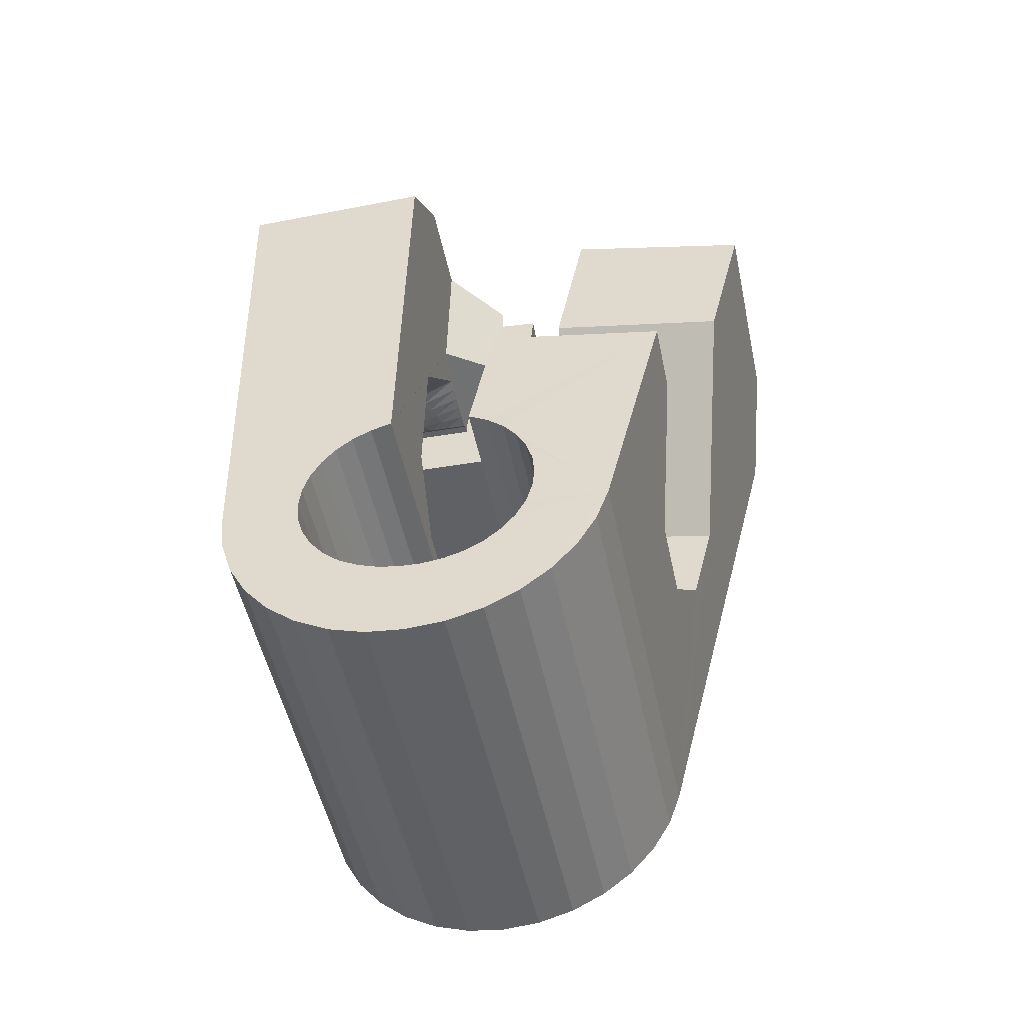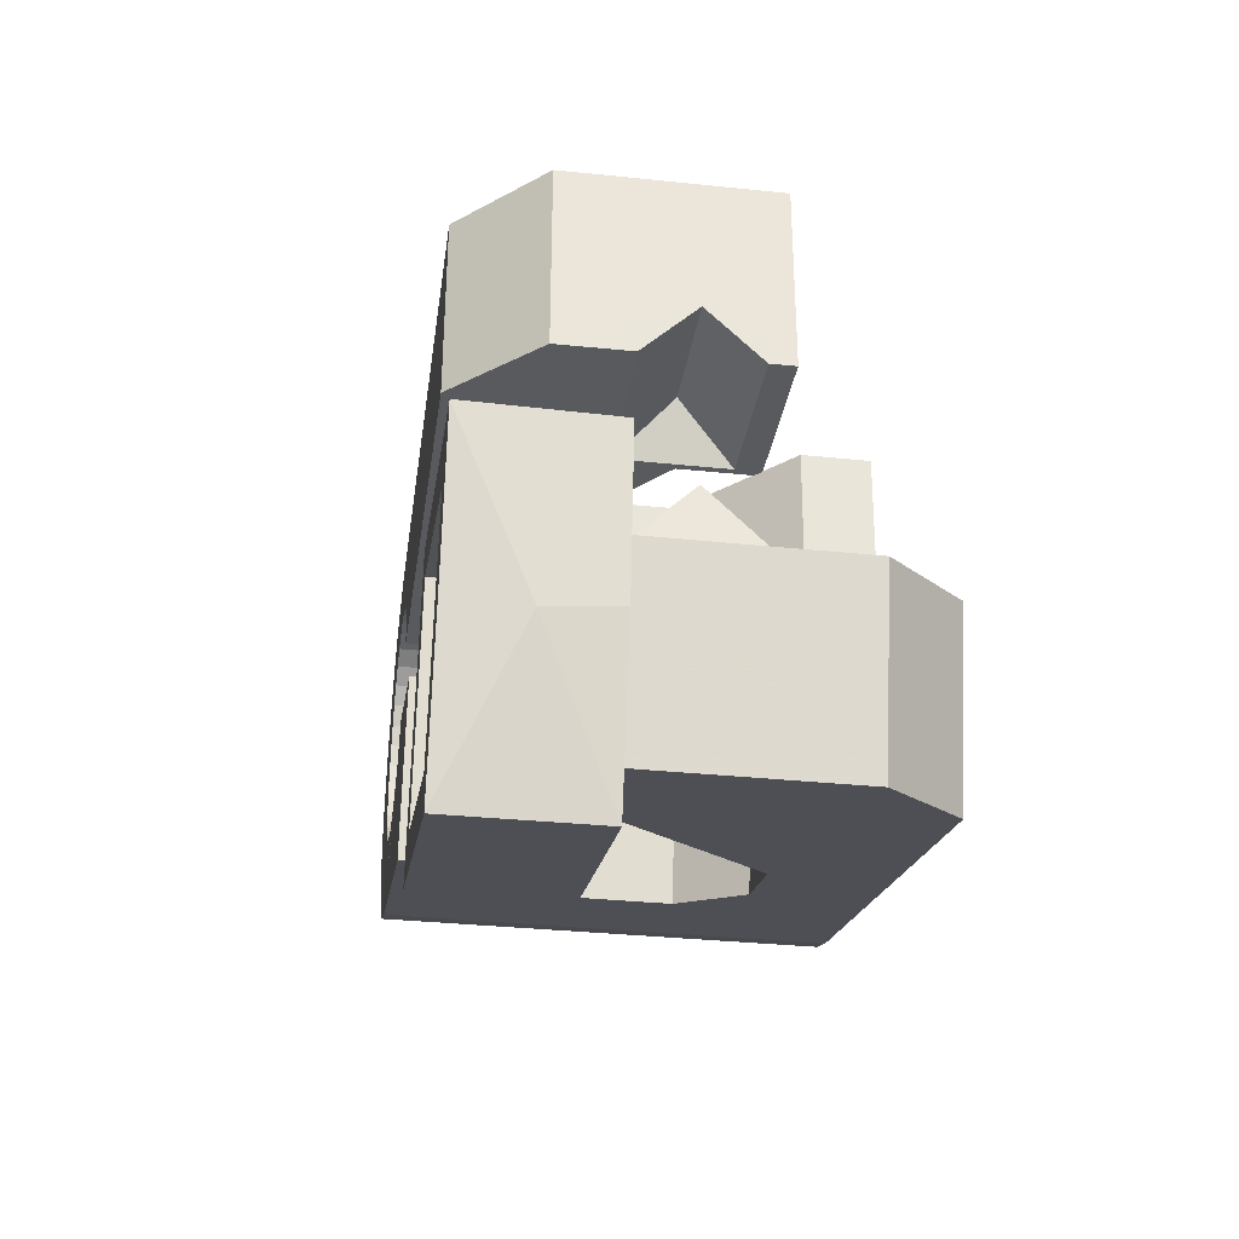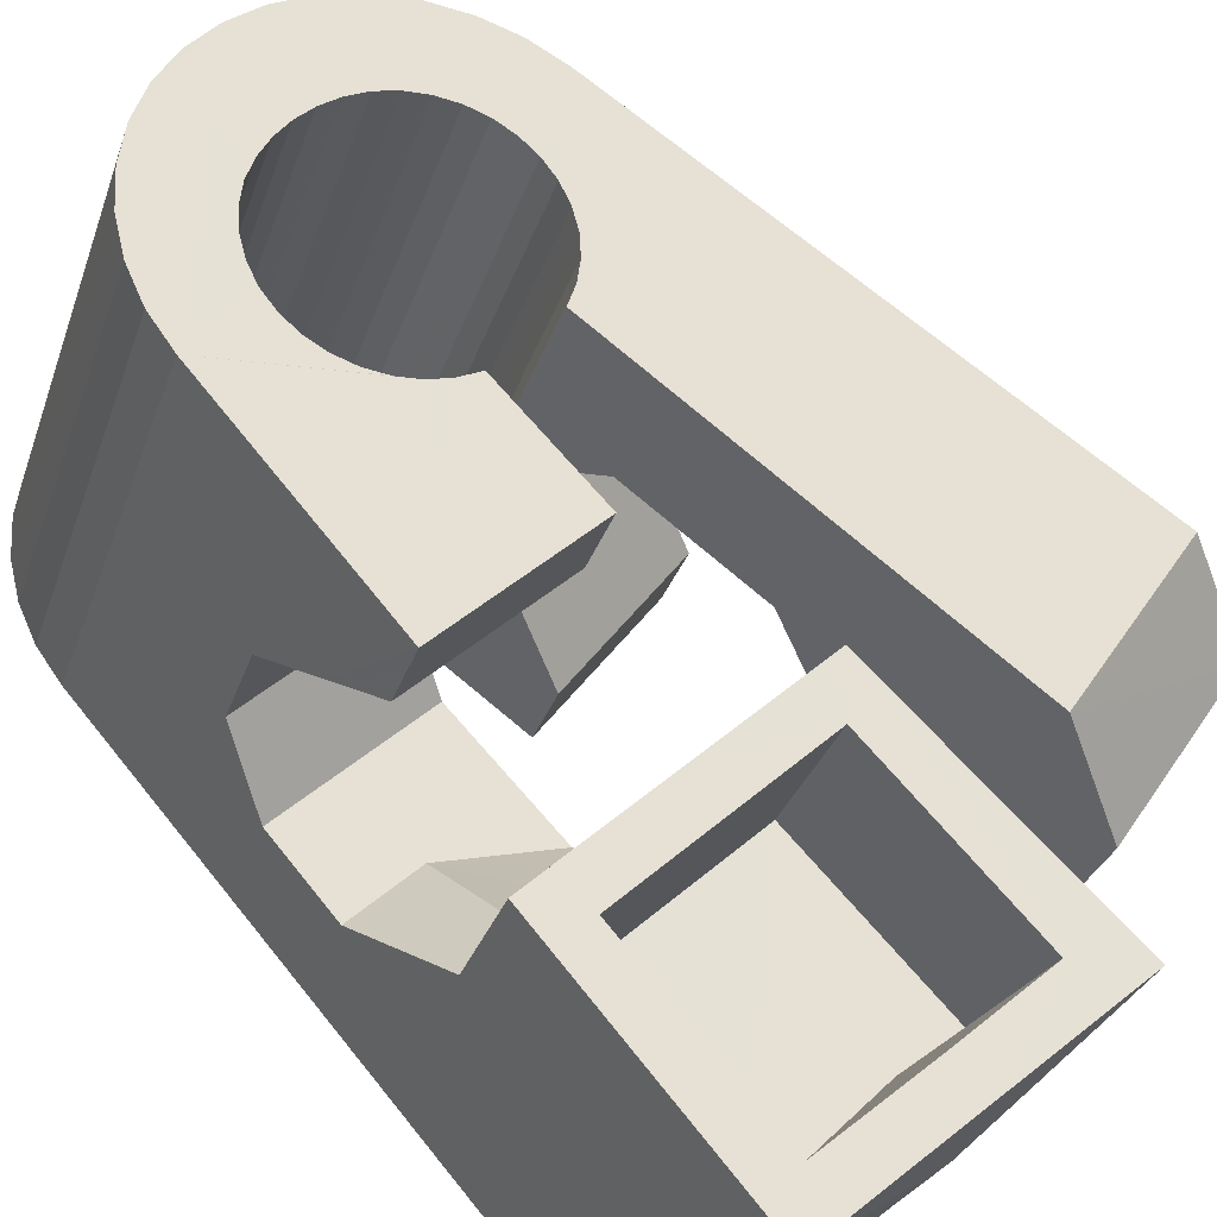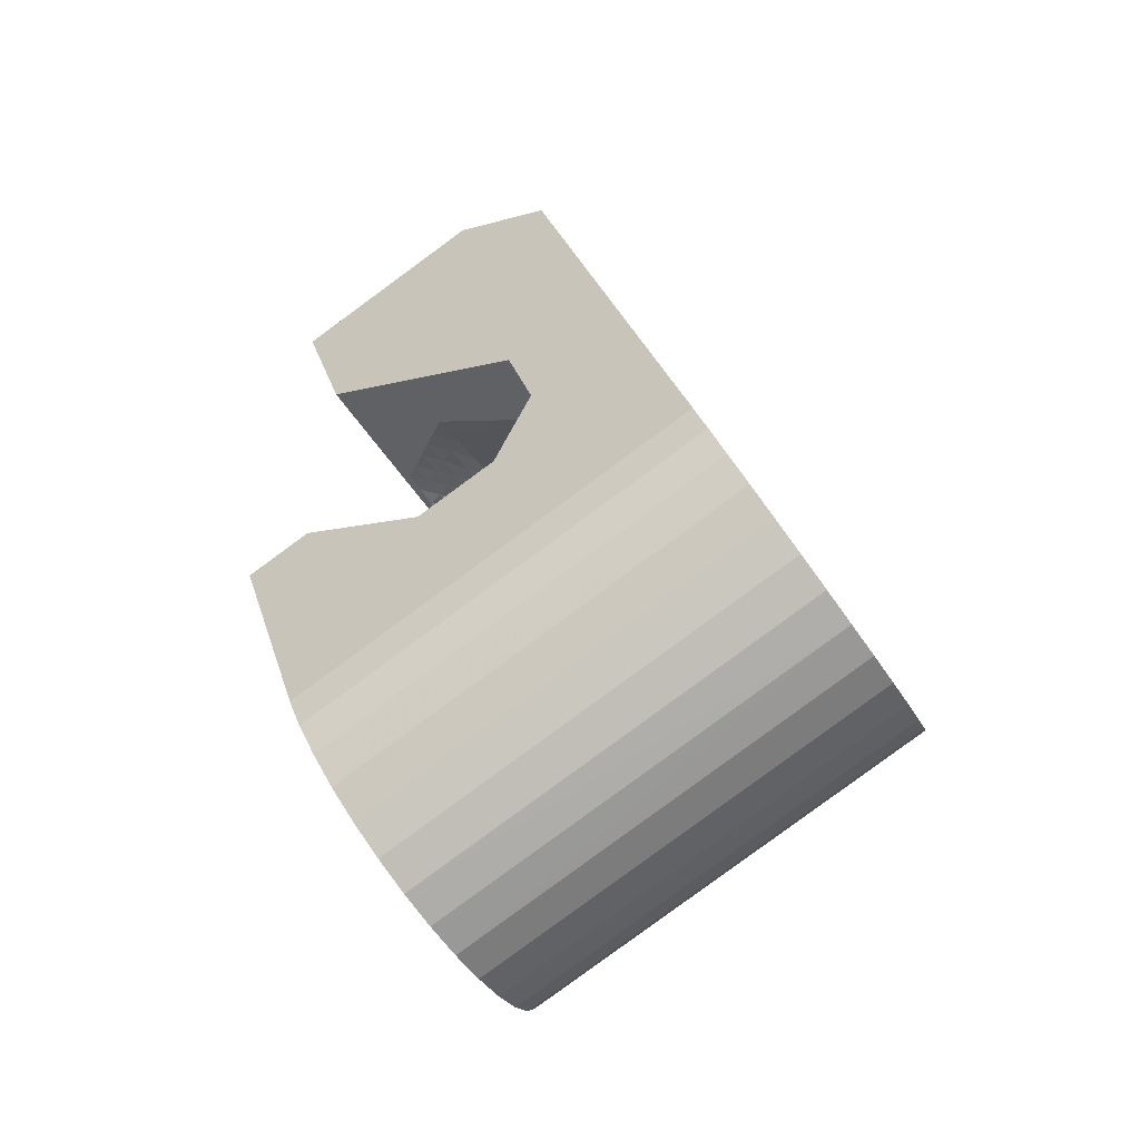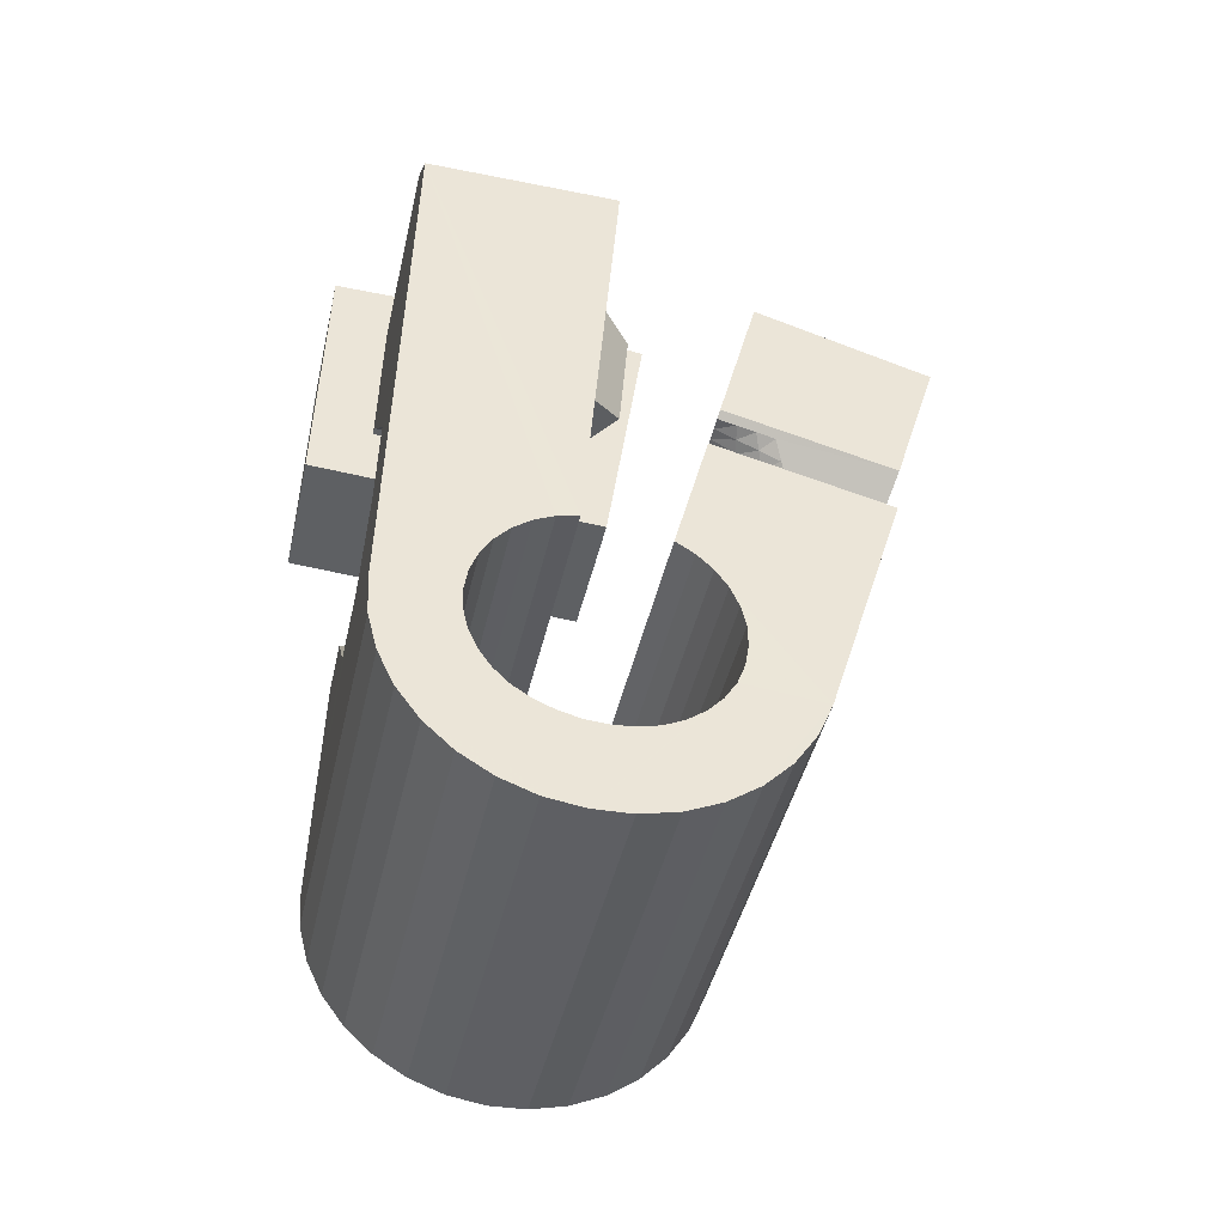
<metadata>
{"format":"obj","ext":"obj","renderer":"f3d","projection":"perspective","resolution":1024,"background":"white","views":[{"elev":-57.0,"azim":-3.9,"up":"+Z"},{"elev":72.1,"azim":-103.4,"up":"+Z"},{"elev":63.8,"azim":-41.1,"up":"+Y"},{"elev":-70.3,"azim":109.8,"up":"+Z"},{"elev":-49.6,"azim":-27.9,"up":"+Z"}]}
</metadata>
<code>
v -0.05587 -0.03809 0.0466
v -0.05312 -0.02545 -0.04797
v -0.05301 0.01227 0.07941
v -0.05238 -0.026 0.06317
v -0.05233 -0.02473 -0.0546
v -0.05165 0.01869 0.0315
v -0.05031 -0.02439 -0.061
v -0.04914 -0.01269 0.00642
v -0.04868 -0.01058 -0.009365
v -0.04715 -0.02443 -0.06694
v -0.04606 0.0373 0.08294
v -0.04536 0.001608 -0.01901
v -0.0452 0.01239 0.07611
v -0.04463 0.04369 0.03503
v -0.04441 0.01717 0.03859
v -0.04297 -0.02486 -0.07218
v -0.0421 0.01079 0.06839
v -0.04172 0.0129 0.04168
v -0.04132 0.01432 0.04187
v -0.04114 0.01674 -0.01687
v -0.03987 -0.02932 -0.04684
v -0.03955 -0.02887 -0.05063
v -0.03947 -0.02996 -0.04307
v -0.03878 0.0363 0.0756
v -0.03863 0.02538 -0.004967
v -0.03851 -0.02864 -0.05431
v -0.03836 -0.03078 -0.0395
v -0.03792 -0.02565 -0.07655
v -0.03781 0.0408 0.04195
v -0.03678 -0.02864 -0.05774
v -0.03659 0.03246 0.004771
v -0.03658 -0.03174 -0.03624
v -0.03518 -0.01649 0.005677
v -0.03513 0.03771 0.005524
v -0.03477 -0.000762 0.02611
v -0.03447 -0.02885 -0.06079
v -0.03423 -0.0328 -0.0334
v -0.0341 -0.01589 -0.000685
v -0.0332 0.04453 0.006489
v -0.03219 -0.02678 -0.07988
v -0.03195 0.000619 0.02872
v -0.0319 0.05036 -0.03721
v -0.03164 -0.02928 -0.06335
v -0.03135 -0.03393 -0.03113
v -0.03112 0.05111 -0.04384
v -0.02913 0.001996 0.03134
v -0.02909 0.05145 -0.05024
v -0.0284 -0.02991 -0.0653
v -0.02819 0.0123 0.03026
v -0.02808 -0.03508 -0.0295
v -0.02771 -0.003404 0.02972
v -0.02711 0.01045 0.04112
v -0.02691 0.02152 -0.006464
v -0.02631 0.003372 0.03395
v -0.02598 -0.02821 -0.08205
v -0.02593 0.0514 -0.05617
v -0.02592 0.009517 0.04097
v -0.0256 -0.001686 0.03157
v -0.02506 -0.009625 0.02433
v -0.02491 -0.03069 -0.06668
v -0.02453 -0.03621 -0.02854
v -0.02453 -0.008761 0.06628
v -0.02442 0.00585 0.06825
v -0.02352 -0.04711 0.04634
v -0.0235 2.9e-05 0.03343
v -0.02349 0.004748 0.03657
v -0.02334 0.004002 0.07917
v -0.02287 0.03506 0.004966
v -0.0228 0.02429 0.03196
v -0.02176 0.05097 -0.06143
v -0.02147 0.02619 0.03959
v -0.02142 0.01655 0.08239
v -0.0214 0.001745 0.03529
v -0.02127 -0.03159 -0.06751
v -0.02126 0.03734 0.03377
v -0.02084 0.0215 0.07214
v -0.02067 0.006123 0.03919
v -0.02064 -0.006052 0.03332
v -0.02054 0.0361 0.04104
v -0.01954 -0.02989 -0.08293
v -0.01941 -0.03518 0.06291
v -0.01929 0.003461 0.03714
v -0.01926 -0.003994 0.03442
v -0.01884 -0.0187 -0.01095
v -0.01866 0.04652 -0.03608
v -0.01863 -0.02099 0.004798
v -0.0185 -0.02236 0.0142
v -0.01835 0.04697 -0.03987
v -0.01826 0.04587 -0.03232
v -0.01787 -0.001938 0.03552
v -0.01757 -0.03259 -0.06773
v -0.0173 0.0472 -0.04356
v -0.01719 0.005177 0.039
v -0.01716 0.04506 -0.02874
v -0.01714 0.03026 0.07543
v -0.0167 0.05019 -0.06579
v -0.01648 0.000118 0.03662
v -0.01641 0.02902 0.08271
v -0.016 -0.006379 -0.02057
v -0.01557 0.0472 -0.04698
v -0.01537 0.0441 -0.02548
v -0.01511 -0.01462 0.0383
v -0.0151 0.002174 0.03772
v -0.01475 -0.01855 0.06527
v -0.01391 -0.03367 -0.06738
v -0.01371 0.004229 0.03882
v -0.01358 -0.008697 0.03693
v -0.01326 0.04699 -0.05003
v -0.01308 -0.03174 -0.08262
v -0.01302 0.04304 -0.02264
v -0.01291 -0.006301 0.03727
v -0.01224 -0.003905 0.03761
v -0.01177 0.008751 -0.01843
v -0.01157 -0.00151 0.03795
v -0.01097 0.04906 -0.06912
v -0.0109 0.000887 0.03829
v -0.01052 -0.03985 -0.03054
v -0.01043 0.04656 -0.05259
v -0.01038 -0.0348 -0.06638
v -0.01023 0.003281 0.03863
v -0.01015 0.0419 -0.02037
v -0.009892 0.004249 0.03998
v -0.009881 0.004108 0.04095
v -0.009518 0.000181 0.06792
v -0.009499 0.005657 0.04018
v -0.009124 0.00159 0.06812
v -0.007232 -0.04049 -0.03248
v -0.007193 0.04593 -0.05455
v -0.007136 -0.03594 -0.0647
v -0.006868 0.04076 -0.01874
v -0.006854 -0.03371 -0.08101
v -0.00641 0.02424 0.003169
v -0.006352 -0.04415 -0.008416
v -0.005586 0.006599 0.03654
v -0.005026 0.001729 0.07025
v -0.004769 0.04763 -0.07129
v -0.004372 -0.04094 -0.035
v -0.004293 -0.03707 -0.06238
v -0.003699 0.04515 -0.05593
v -0.003337 0.03963 -0.01777
v -0.003026 0.03633 0.004889
v -0.003021 -0.008447 0.04344
v -0.002965 -0.03204 -0.006696
v -0.002749 -0.01139 0.06366
v -0.002025 -0.04116 -0.03802
v -0.001948 -0.03813 -0.05954
v -0.001323 -0.01018 -0.02266
v -0.001089 -0.03572 -0.07819
v -0.000288 -0.04116 -0.04143
v -0.00021 -0.03908 -0.05626
v -6.1e-05 0.04425 -0.05675
v 0.00081 -0.04094 -0.0451
v 0.000832 -0.03988 -0.05266
v 0.001113 0.004305 0.02873
v 0.001018 0.03025 0.0399
v 0.001175 -0.04051 -0.04889
v 0.001506 0.0251 0.07505
v 0.004721 -0.003312 0.07584
v 0.001675 0.04595 -0.07221
v 0.00291 0.004936 -0.02051
v 0.003637 0.04325 -0.05698
v 0.004006 -0.03771 -0.07427
v 0.007303 0.04217 -0.05662
v 0.007931 0.01352 -0.008135
v 0.007985 0.02937 0.03225
v 0.008121 -0.02509 0.03322
v 0.008131 0.0441 -0.07186
v 0.008232 -0.0237 0.03223
v 0.008248 -0.03958 -0.0694
v 0.01073 0.02157 0.0825
v 0.008903 -0.02131 0.03257
v 0.009313 -0.02082 0.03383
v 0.009571 -0.01891 0.03291
v 0.01024 -0.01652 0.03324
v 0.01074 0.03599 -0.01979
v 0.0108 0.01054 0.007226
v 0.01083 0.04104 -0.05563
v 0.01091 -0.01412 0.03359
v 0.01146 -0.04128 -0.06374
v 0.01158 -0.01172 0.03393
v 0.01165 -0.02455 0.03142
v 0.01252 0.008761 0.0164
v 0.01287 -0.0222 0.03081
v 0.01322 -0.03037 0.0605
v 0.01359 -0.04278 -0.05753
v 0.01398 0.03535 -0.02172
v 0.01408 0.0399 -0.05394
v 0.01409 -0.01986 0.0302
v 0.01435 0.04213 -0.07025
v 0.01441 -0.0261 0.0611
v 0.01456 -0.002094 0.03648
v 0.01507 -0.02539 0.03062
v 0.0153 -0.01751 0.02959
v 0.01541 -0.02563 -0.01865
v 0.01652 -0.01516 0.02898
v 0.01684 -0.02309 0.02906
v 0.01685 0.03491 -0.02423
v 0.01692 0.03877 -0.05162
v 0.01774 -0.01282 0.02837
v 0.01849 -0.02623 0.02982
v 0.0186 -0.0208 0.0275
v 0.0192 0.03468 -0.02725
v 0.01927 0.03771 -0.04878
v 0.01967 -0.007393 0.06374
v 0.02012 0.04012 -0.06743
v 0.02037 -0.0185 0.02594
v 0.02047 -0.006365 0.02036
v 0.0208 -0.02399 0.0273
v 0.02093 0.03468 -0.03067
v 0.021 0.03676 -0.0455
v 0.02197 -0.01455 0.03719
v 0.02202 0.0349 -0.03434
v 0.02205 0.03596 -0.0419
v 0.02213 -0.01621 0.02438
v 0.0224 0.03533 -0.03814
v 0.02312 -0.02174 0.0248
v 0.02312 0.005 0.06551
v 0.02332 -0.05149 -0.01539
v 0.02389 -0.01391 0.02282
v 0.02442 0.02182 0.05328
v 0.02477 0.008008 -0.002468
v 0.02522 0.03814 -0.06351
v 0.02542 -0.0195 0.02228
v 0.02621 -0.01895 0.05986
v 0.0267 -0.03935 -0.01365
v 0.02706 0.006533 0.003408
v 0.02711 -0.02933 -0.02084
v 0.02756 -0.0173 -0.02943
v 0.02774 -0.01725 0.01977
v 0.02945 0.03626 -0.05863
v 0.03004 -0.01501 0.01725
v 0.0318 -0.002185 -0.02729
v 0.03268 0.03456 -0.05298
v 0.03479 0.03309 -0.04676
v 0.03727 0.006291 -0.01502
v 0.03945 -0.03281 0.02586
v 0.04082 0.003138 0.000172
v 0.04535 -0.03809 0.05146
v 0.05526 -0.002701 0.05648
v 0.05595 0.01427 0.0444
f 166 236 238
f 166 238 184
f 164 235 221
f 235 237 221
f 237 226 221
f 226 176 221
f 176 164 221
f 160 232 164
f 232 235 164
f 160 147 228
f 160 228 232
f 172 190 211
f 190 224 211
f 211 191 172
f 211 224 204
f 211 204 191
f 20 113 53
f 113 132 53
f 132 31 53
f 31 25 53
f 25 20 53
f 99 113 12
f 113 20 12
f 99 12 84
f 12 9 84
f 84 9 38
f 9 8 38
f 8 33 38
f 33 86 38
f 86 84 38
f 123 124 142
f 124 144 142
f 142 102 123
f 142 144 104
f 142 104 102
f 104 144 124
f 122 120 106
f 122 106 93
f 35 33 8
f 35 8 18
f 41 35 18
f 46 41 18
f 54 46 18
f 66 54 18
f 77 66 18
f 122 93 77
f 18 122 77
f 86 33 87
f 33 35 59
f 35 51 59
f 51 78 59
f 78 107 59
f 107 87 59
f 87 33 59
f 103 106 116
f 106 120 116
f 103 82 93
f 103 93 106
f 82 66 77
f 82 77 93
f 97 103 114
f 103 116 114
f 97 73 82
f 97 82 103
f 82 73 66
f 73 54 66
f 90 97 112
f 97 114 112
f 90 65 73
f 90 73 97
f 73 65 54
f 65 46 54
f 83 90 111
f 90 112 111
f 83 58 65
f 83 65 90
f 65 58 46
f 58 41 46
f 83 111 107
f 83 107 78
f 58 83 78
f 58 78 51
f 58 51 41
f 51 35 41
f 166 168 181
f 166 181 192
f 231 226 237
f 231 237 236
f 229 231 236
f 223 229 236
f 216 223 236
f 208 216 236
f 200 208 236
f 166 192 200
f 236 166 200
f 176 226 182
f 226 231 207
f 231 219 207
f 219 199 207
f 199 180 207
f 180 182 207
f 182 226 207
f 183 181 171
f 181 168 171
f 183 196 192
f 183 192 181
f 196 208 200
f 196 200 192
f 188 183 173
f 183 171 173
f 188 201 196
f 188 196 183
f 196 201 208
f 201 216 208
f 193 188 174
f 188 173 174
f 193 206 201
f 193 201 188
f 201 206 216
f 206 223 216
f 195 193 178
f 193 174 178
f 195 214 206
f 195 206 193
f 206 214 223
f 214 229 223
f 195 178 180
f 195 180 199
f 214 195 199
f 214 199 219
f 214 219 229
f 219 231 229
f 19 52 57
f 52 125 57
f 125 122 57
f 122 18 57
f 18 19 57
f 171 168 166
f 117 133 143
f 204 217 220
f 117 143 147
f 191 204 220
f 191 220 175
f 173 171 166
f 174 173 166
f 178 174 166
f 180 178 166
f 184 190 172
f 166 184 172
f 180 166 172
f 180 172 191
f 182 180 191
f 117 147 160
f 182 191 175
f 176 182 175
f 164 176 175
f 160 164 175
f 175 117 160
f 227 225 218
f 227 218 185
f 228 227 185
f 239 238 236
f 232 228 185
f 240 239 236
f 240 236 237
f 232 185 234
f 235 232 234
f 234 240 237
f 237 235 234
f 161 151 91
f 151 74 91
f 91 105 163
f 91 163 161
f 105 119 177
f 105 177 163
f 119 129 187
f 119 187 177
f 129 138 198
f 129 198 187
f 138 146 203
f 138 203 198
f 146 150 210
f 146 210 203
f 150 153 210
f 153 213 210
f 153 156 213
f 156 215 213
f 156 152 212
f 156 212 215
f 152 149 212
f 149 209 212
f 149 145 209
f 145 202 209
f 145 137 197
f 145 197 202
f 137 127 186
f 137 186 197
f 127 117 175
f 127 175 186
f 130 140 50
f 140 61 50
f 50 44 121
f 50 121 130
f 44 37 110
f 44 110 121
f 37 32 101
f 37 101 110
f 32 27 94
f 32 94 101
f 27 23 94
f 23 89 94
f 23 21 89
f 21 85 89
f 21 22 88
f 21 88 85
f 22 26 92
f 22 92 88
f 26 30 100
f 26 100 92
f 30 36 108
f 30 108 100
f 36 43 108
f 43 118 108
f 43 48 118
f 48 128 118
f 48 60 139
f 48 139 128
f 60 74 139
f 74 151 139
f 233 234 185
f 233 185 179
f 179 169 233
f 169 230 233
f 169 162 222
f 169 222 230
f 162 148 205
f 162 205 222
f 148 131 189
f 148 189 205
f 131 109 167
f 131 167 189
f 109 80 159
f 109 159 167
f 80 55 159
f 55 136 159
f 55 40 115
f 55 115 136
f 40 28 115
f 28 96 115
f 28 16 70
f 28 70 96
f 16 10 56
f 16 56 70
f 10 7 56
f 7 47 56
f 7 5 47
f 5 45 47
f 5 2 45
f 2 42 45
f 132 141 68
f 141 39 68
f 39 34 68
f 34 31 68
f 31 132 68
f 39 141 140
f 175 220 240
f 159 136 115
f 205 189 167
f 47 45 42
f 70 56 47
f 70 47 42
f 233 230 222
f 115 96 70
f 159 115 70
f 159 70 42
f 205 167 159
f 234 233 222
f 222 205 159
f 234 222 159
f 39 140 130
f 39 130 121
f 42 39 121
f 42 121 110
f 42 110 101
f 42 101 94
f 42 94 89
f 42 89 85
f 42 85 88
f 42 88 92
f 42 92 100
f 42 100 108
f 159 42 108
f 159 108 118
f 159 118 128
f 159 128 139
f 159 139 151
f 159 151 161
f 159 161 163
f 159 163 177
f 234 159 177
f 234 177 187
f 234 187 198
f 234 198 203
f 234 203 210
f 234 210 213
f 234 213 215
f 234 215 212
f 240 234 212
f 186 175 240
f 197 186 240
f 202 197 240
f 209 202 240
f 212 209 240
f 225 227 194
f 227 228 194
f 228 147 194
f 147 143 194
f 143 225 194
f 218 225 133
f 225 143 133
f 49 52 19
f 17 63 67
f 6 49 19
f 17 67 3
f 6 19 17
f 17 3 6
f 67 63 126
f 125 52 49
f 158 67 126
f 125 49 154
f 126 125 154
f 126 154 158
f 170 98 72
f 98 11 72
f 11 3 72
f 3 67 72
f 67 158 72
f 158 170 72
f 29 79 75
f 29 75 14
f 98 95 24
f 11 98 24
f 24 29 14
f 14 11 24
f 157 95 98
f 75 79 155
f 157 98 170
f 165 75 155
f 165 155 157
f 170 165 157
f 135 13 76
f 13 24 76
f 24 95 76
f 95 157 76
f 157 135 76
f 134 15 13
f 13 135 134
f 13 15 29
f 13 29 24
f 15 134 71
f 134 155 71
f 155 79 71
f 79 29 71
f 29 15 71
f 134 135 157
f 134 157 155
f 165 170 154
f 170 158 154
f 14 75 69
f 75 165 69
f 165 154 69
f 154 49 69
f 49 6 69
f 6 14 69
f 11 14 3
f 14 6 3
f 224 190 184
f 217 204 224
f 224 184 238
f 239 217 224
f 224 238 239
f 4 81 62
f 81 104 62
f 104 124 62
f 124 126 62
f 126 63 62
f 63 17 62
f 17 4 62
f 218 133 117
f 61 64 1
f 40 55 80
f 109 131 148
f 2 5 7
f 7 10 16
f 2 7 16
f 162 169 179
f 16 28 40
f 16 40 80
f 2 16 80
f 80 109 148
f 162 179 185
f 80 148 162
f 80 162 185
f 218 117 127
f 218 127 137
f 185 218 137
f 185 137 145
f 185 145 149
f 185 149 152
f 185 152 156
f 185 156 153
f 185 153 150
f 185 150 146
f 80 185 146
f 80 146 138
f 80 138 129
f 80 129 119
f 80 119 105
f 80 105 91
f 80 91 74
f 80 74 60
f 80 60 48
f 80 48 43
f 2 80 43
f 2 43 36
f 2 36 30
f 2 30 26
f 2 26 22
f 2 22 21
f 2 21 23
f 2 23 27
f 1 2 27
f 50 61 1
f 44 50 1
f 37 44 1
f 32 37 1
f 27 32 1
f 116 120 122
f 140 141 132
f 104 81 64
f 140 132 113
f 102 104 64
f 102 64 61
f 114 116 122
f 112 114 122
f 111 112 122
f 107 111 122
f 126 124 123
f 125 126 123
f 122 125 123
f 107 122 123
f 107 123 102
f 87 107 102
f 140 113 99
f 87 102 61
f 86 87 61
f 84 86 61
f 99 84 61
f 61 140 99
f 25 31 34
f 4 17 19
f 1 4 19
f 25 34 39
f 25 39 42
f 20 25 42
f 12 20 42
f 12 42 2
f 9 12 2
f 9 2 1
f 1 19 18
f 1 18 8
f 1 8 9
f 240 220 239
f 220 217 239
f 81 4 64
f 4 1 64

</code>
